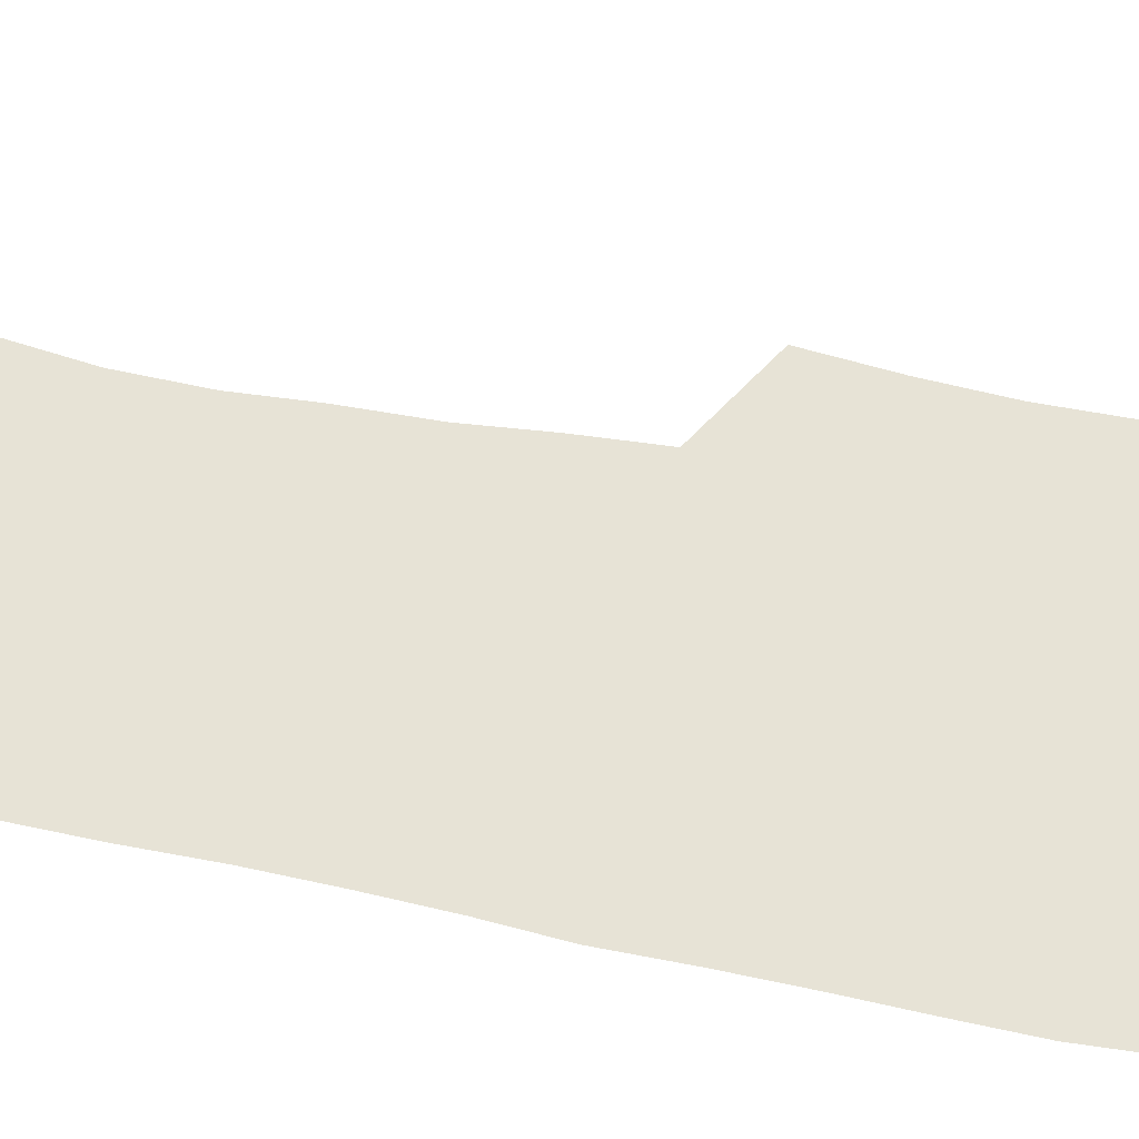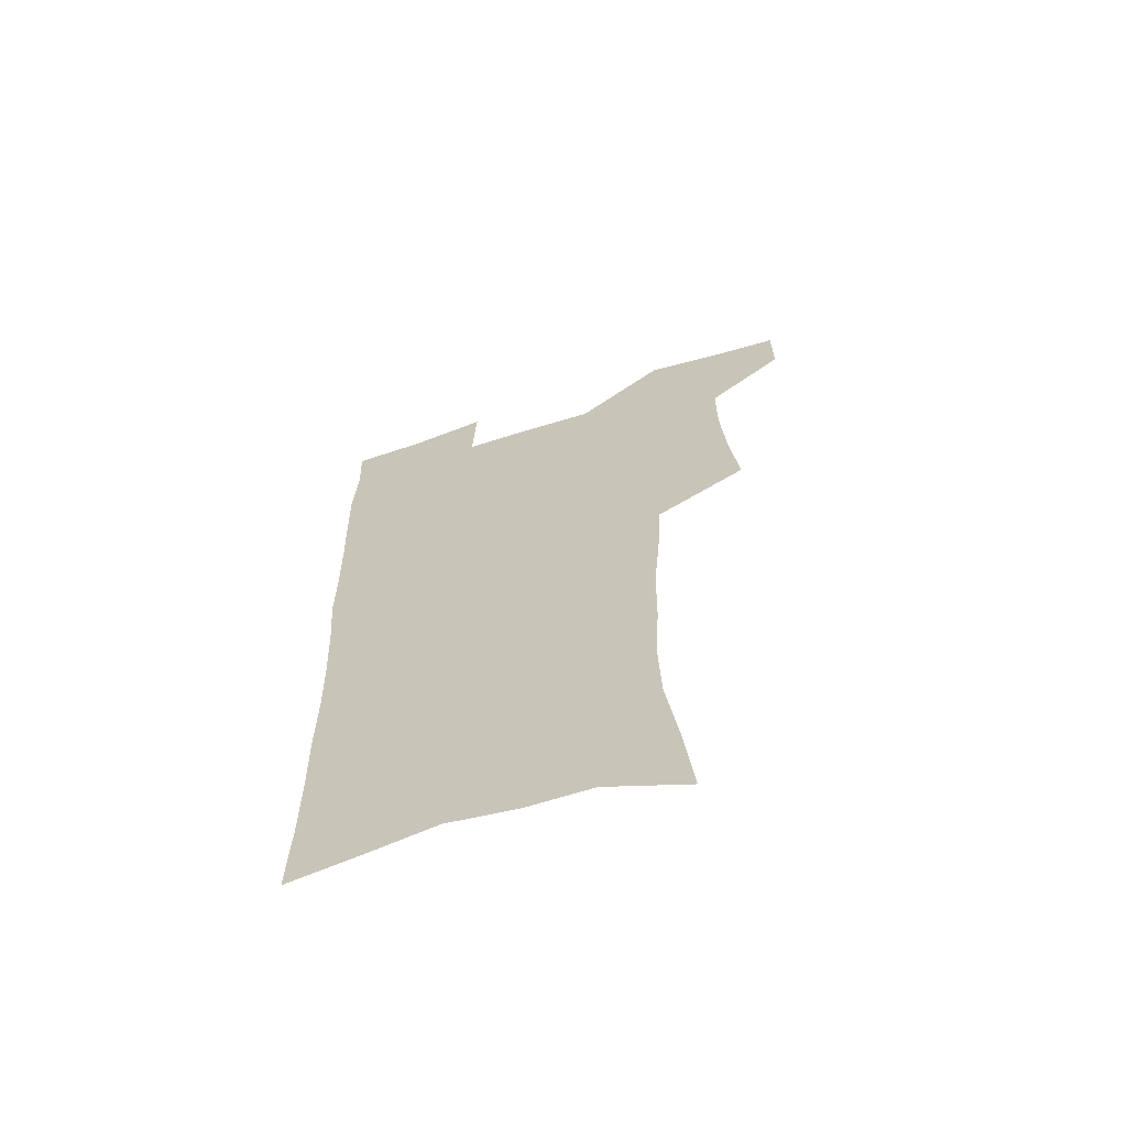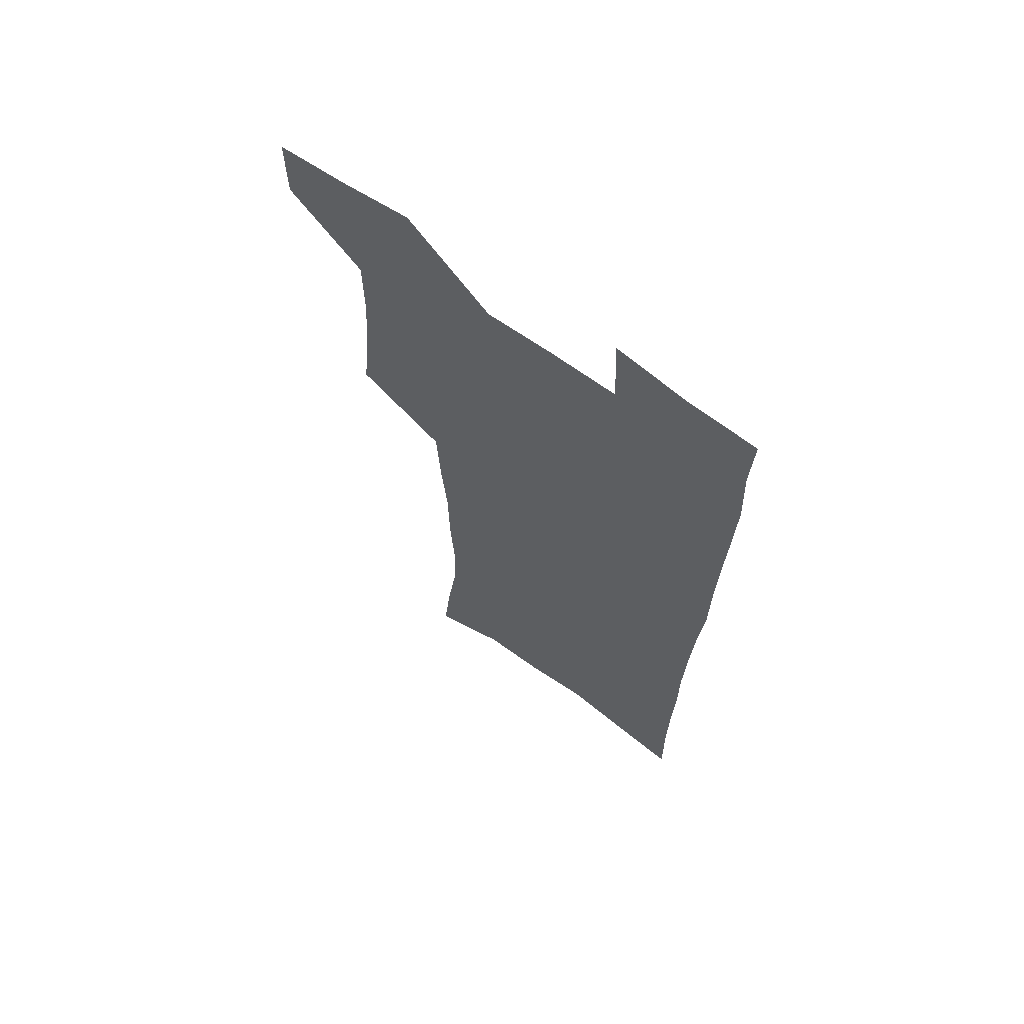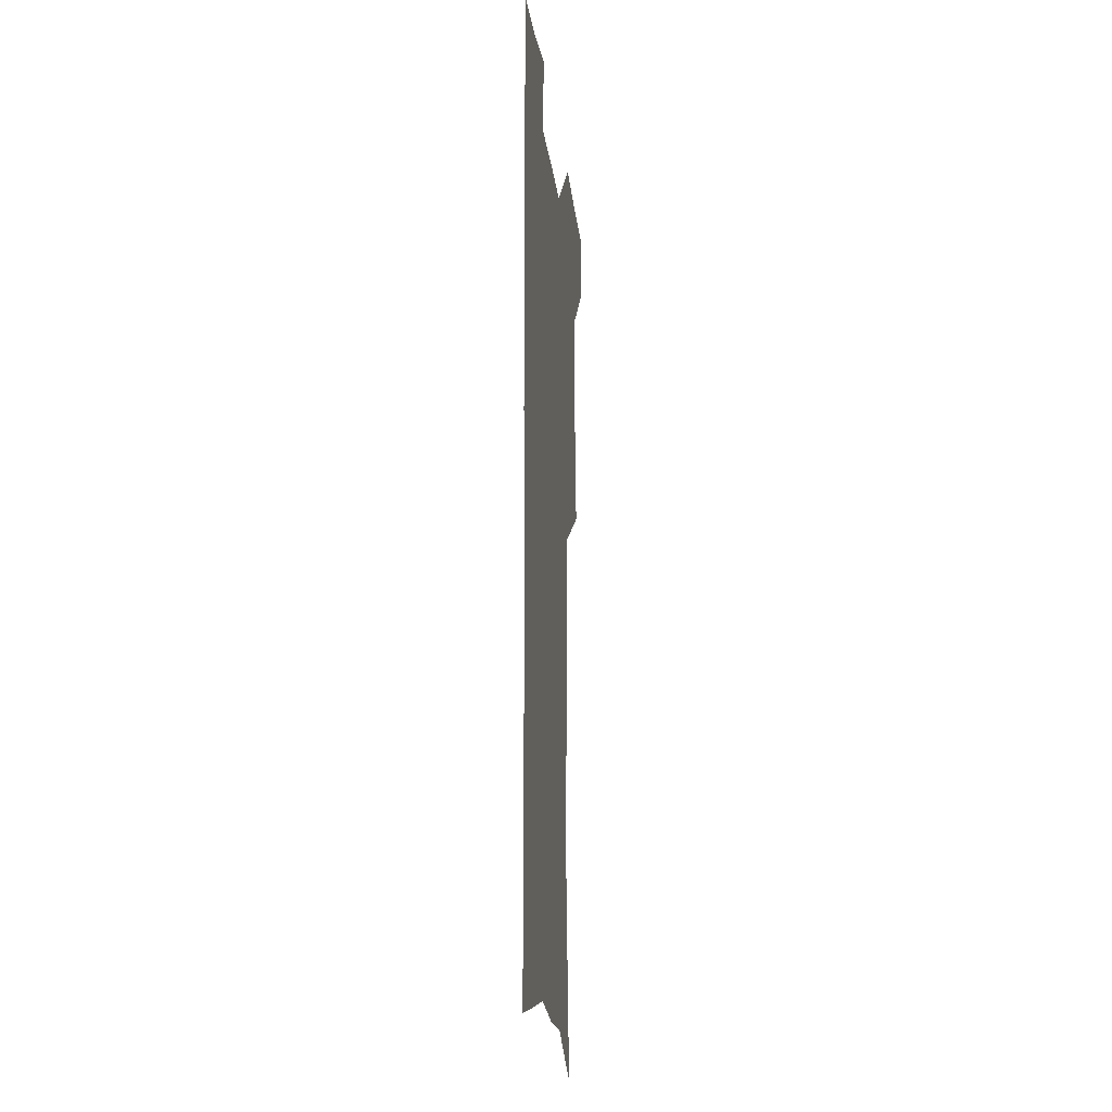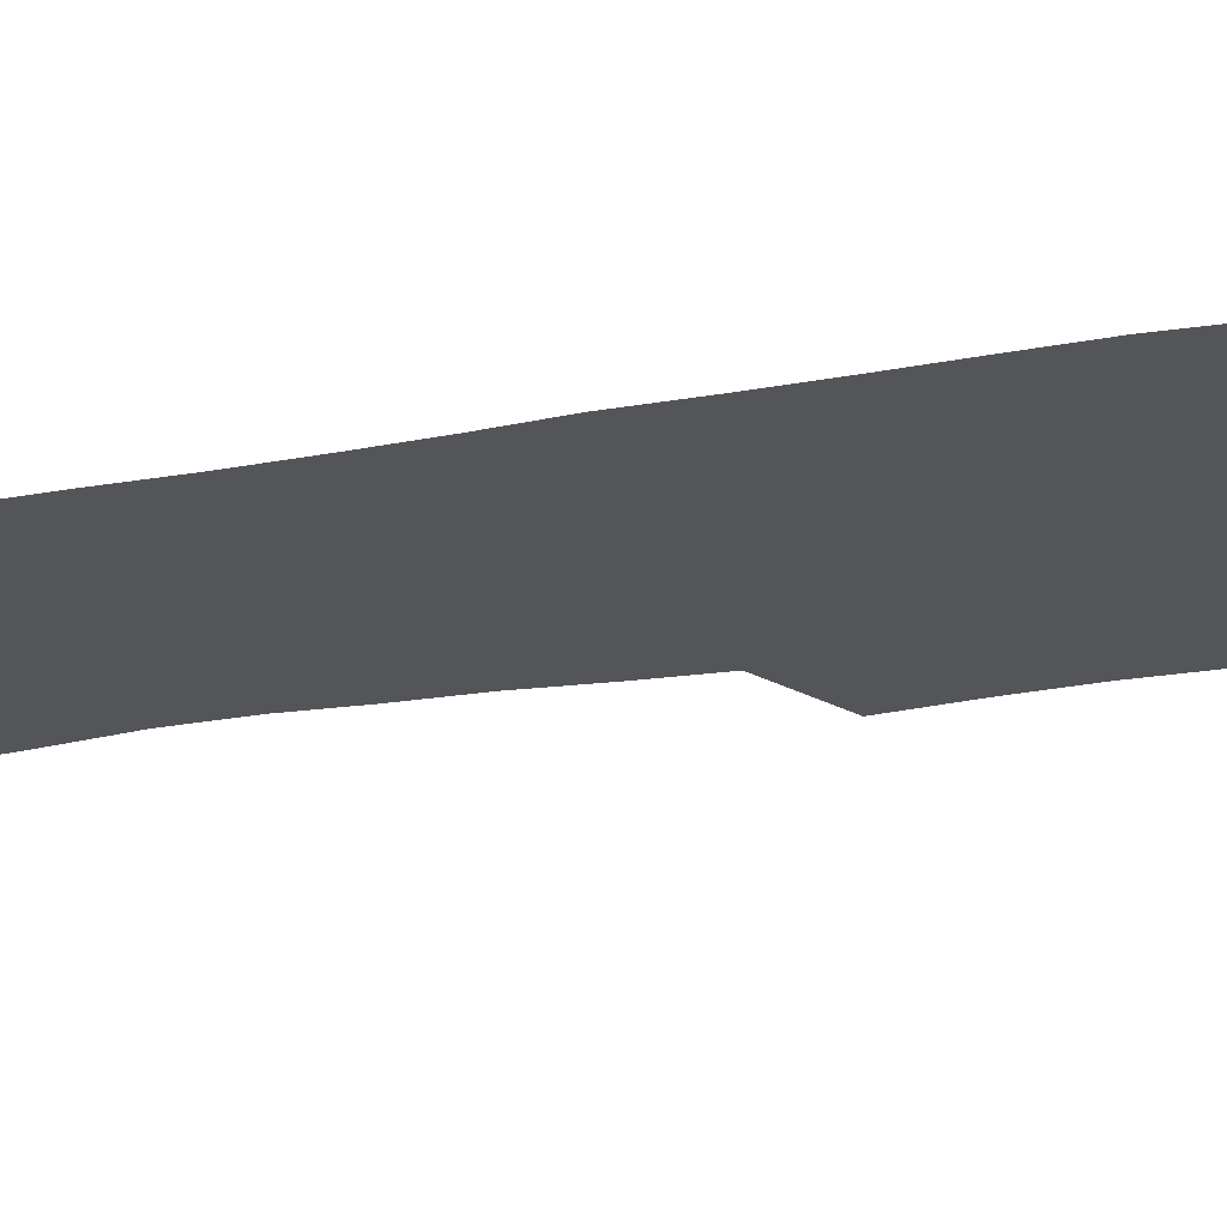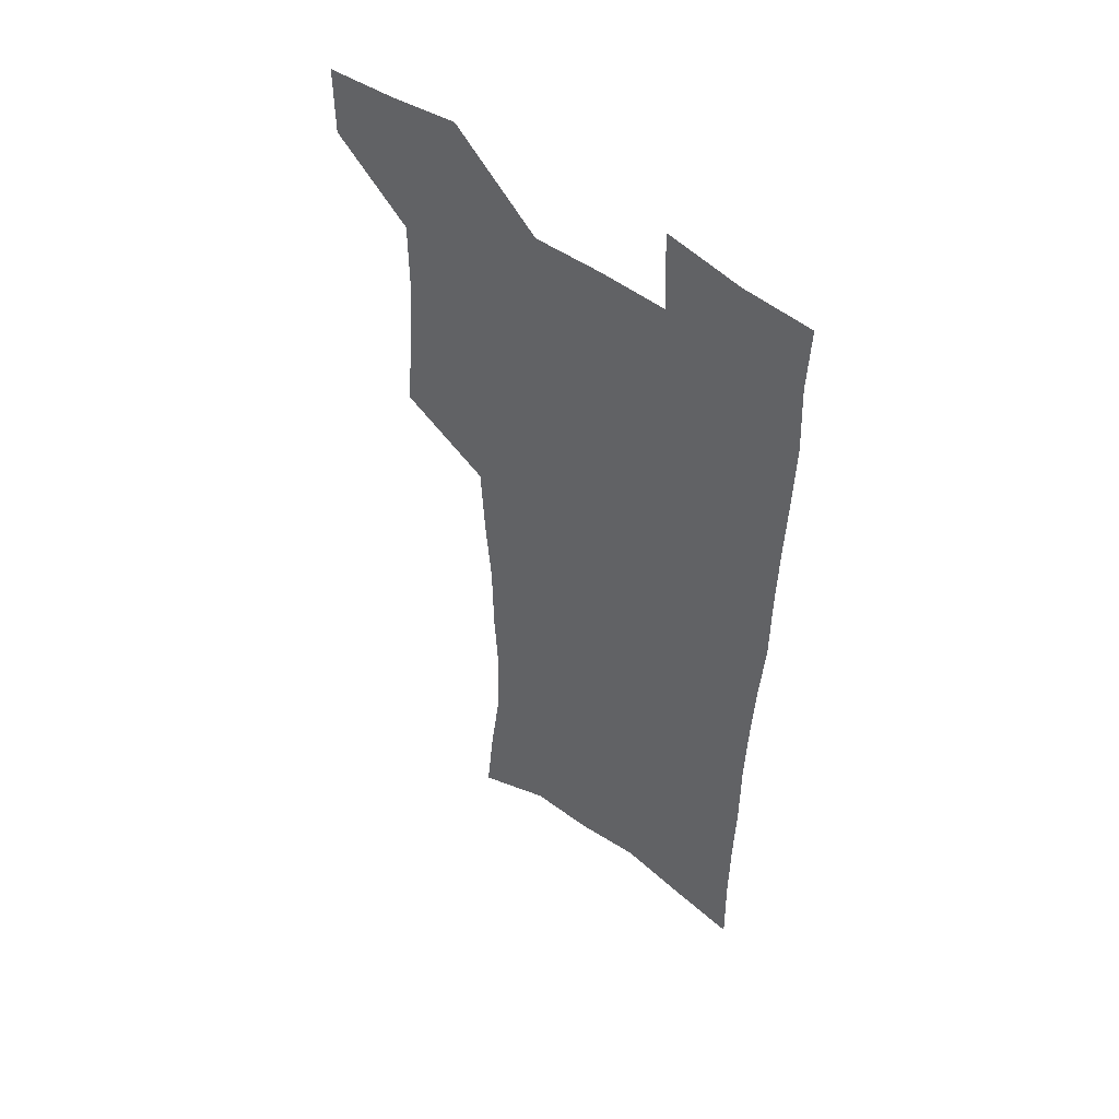
<metadata>
{"format":"obj","ext":"obj","renderer":"f3d","projection":"perspective","resolution":1024,"background":"white","views":[{"elev":62.7,"azim":100.9,"up":"+Z"},{"elev":-66.5,"azim":-162.6,"up":"+Y"},{"elev":66.9,"azim":35.9,"up":"+Y"},{"elev":-19.4,"azim":96.7,"up":"+Y"},{"elev":-24.8,"azim":105.6,"up":"+Z"},{"elev":51.4,"azim":38.7,"up":"+Y"}]}
</metadata>
<code>
v 479.9 536.9 0
v 479.8 566.1 0
v 506.2 411.4 0
v 509.7 445.5 0
v 511.7 477.5 0
v 511.5 507.7 0
v 513.5 537.3 0
v 509.5 568.5 0
v 540.1 157.9 0
v 543.7 193 0
v 548.6 230.2 0
v 549.5 262.7 0
v 547.9 292.4 0
v 547.5 325.7 0
v 544.9 356.3 0
v 543.3 388.2 0
v 544.2 420.8 0
v 544.3 451.1 0
v 544.9 480.8 0
v 546.9 509.9 0
v 543.8 539.1 0
v 538.5 572.5 0
v 573.2 173.6 0
v 577 210.4 0
v 578.1 243 0
v 577.8 273.3 0
v 576.1 302.1 0
v 576.3 335.1 0
v 576 366.3 0
v 575.6 396.5 0
v 574.8 425.4 0
v 575.5 454.9 0
v 575.2 482.9 0
v 575.3 510.8 0
v 574.4 538.9 0
v 599.8 173.5 0
v 603.6 217.6 0
v 604 248.6 0
v 603.6 277.8 0
v 603.7 309.9 0
v 603.4 340 0
v 603.2 369.9 0
v 603 398.8 0
v 603.1 427.9 0
v 603.4 456.3 0
v 603.7 484 0
v 603.5 511.2 0
v 602.8 539.9 0
v 627.7 177.6 0
v 628.5 216.4 0
v 629 248.2 0
v 629 280.2 0
v 629.2 309.2 0
v 629.2 340.8 0
v 629.4 370.1 0
v 629.7 398.8 0
v 630.2 427.5 0
v 630.6 455.8 0
v 631 483.7 0
v 631.4 511.3 0
v 631.6 539.4 0
v 630.2 574.1 0
v 655.4 171.5 0
v 654.1 212.6 0
v 655.4 242.4 0
v 654.6 276.4 0
v 654.9 307.4 0
v 655.4 337.5 0
v 655.9 367.4 0
v 656.6 396.6 0
v 657.6 425.4 0
v 658.4 454.1 0
v 659 482.6 0
v 658.9 510.8 0
v 660.2 538.1 0
v 661.5 567.9 0
v 683.2 166 0
v 682.5 202.3 0
v 682.7 234.7 0
v 683.5 266 0
v 683.4 298.2 0
v 684.3 329 0
v 685.7 359.2 0
v 687.9 388.6 0
v 688 419.7 0
v 688.7 449.9 0
v 689.7 479.3 0
v 690.5 508.5 0
v 689.2 538 0
v 690.3 566.3 0
f 6 7 1
f 1 7 2
f 7 8 2
f 16 17 3
f 3 17 4
f 17 18 4
f 4 18 5
f 18 19 5
f 5 19 6
f 19 20 6
f 6 20 7
f 20 21 7
f 7 21 8
f 21 22 8
f 9 23 10
f 23 24 10
f 10 24 11
f 24 25 11
f 11 25 12
f 25 26 12
f 12 26 13
f 26 27 13
f 13 27 14
f 27 28 14
f 14 28 15
f 28 29 15
f 15 29 16
f 29 30 16
f 16 30 17
f 30 31 17
f 17 31 18
f 31 32 18
f 18 32 19
f 32 33 19
f 19 33 20
f 33 34 20
f 20 34 21
f 34 35 21
f 21 35 22
f 23 36 24
f 36 37 24
f 24 37 25
f 37 38 25
f 25 38 26
f 38 39 26
f 26 39 27
f 39 40 27
f 27 40 28
f 40 41 28
f 28 41 29
f 41 42 29
f 29 42 30
f 42 43 30
f 30 43 31
f 43 44 31
f 31 44 32
f 44 45 32
f 32 45 33
f 45 46 33
f 33 46 34
f 46 47 34
f 34 47 35
f 47 48 35
f 36 49 37
f 49 50 37
f 37 50 38
f 50 51 38
f 38 51 39
f 51 52 39
f 39 52 40
f 52 53 40
f 40 53 41
f 53 54 41
f 41 54 42
f 54 55 42
f 42 55 43
f 55 56 43
f 43 56 44
f 56 57 44
f 44 57 45
f 57 58 45
f 45 58 46
f 58 59 46
f 46 59 47
f 59 60 47
f 47 60 48
f 60 61 48
f 49 63 50
f 63 64 50
f 50 64 51
f 64 65 51
f 51 65 52
f 65 66 52
f 52 66 53
f 66 67 53
f 53 67 54
f 67 68 54
f 54 68 55
f 68 69 55
f 55 69 56
f 69 70 56
f 56 70 57
f 70 71 57
f 57 71 58
f 71 72 58
f 58 72 59
f 72 73 59
f 59 73 60
f 73 74 60
f 60 74 61
f 74 75 61
f 61 75 62
f 75 76 62
f 63 77 64
f 77 78 64
f 64 78 65
f 78 79 65
f 65 79 66
f 79 80 66
f 66 80 67
f 80 81 67
f 67 81 68
f 81 82 68
f 68 82 69
f 82 83 69
f 69 83 70
f 83 84 70
f 70 84 71
f 84 85 71
f 71 85 72
f 85 86 72
f 72 86 73
f 86 87 73
f 73 87 74
f 87 88 74
f 74 88 75
f 88 89 75
f 75 89 76
f 89 90 76

</code>
